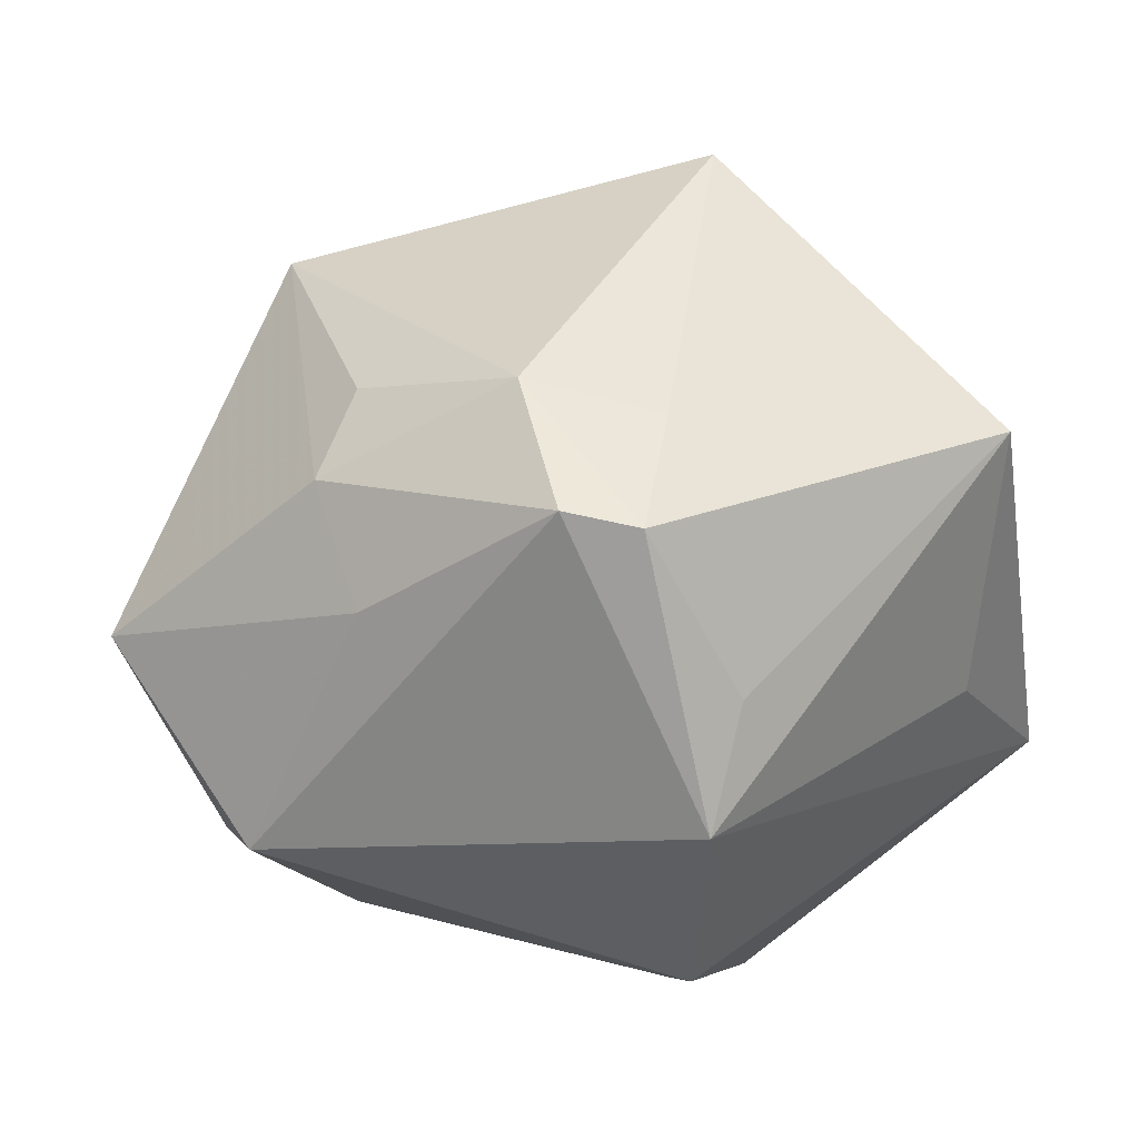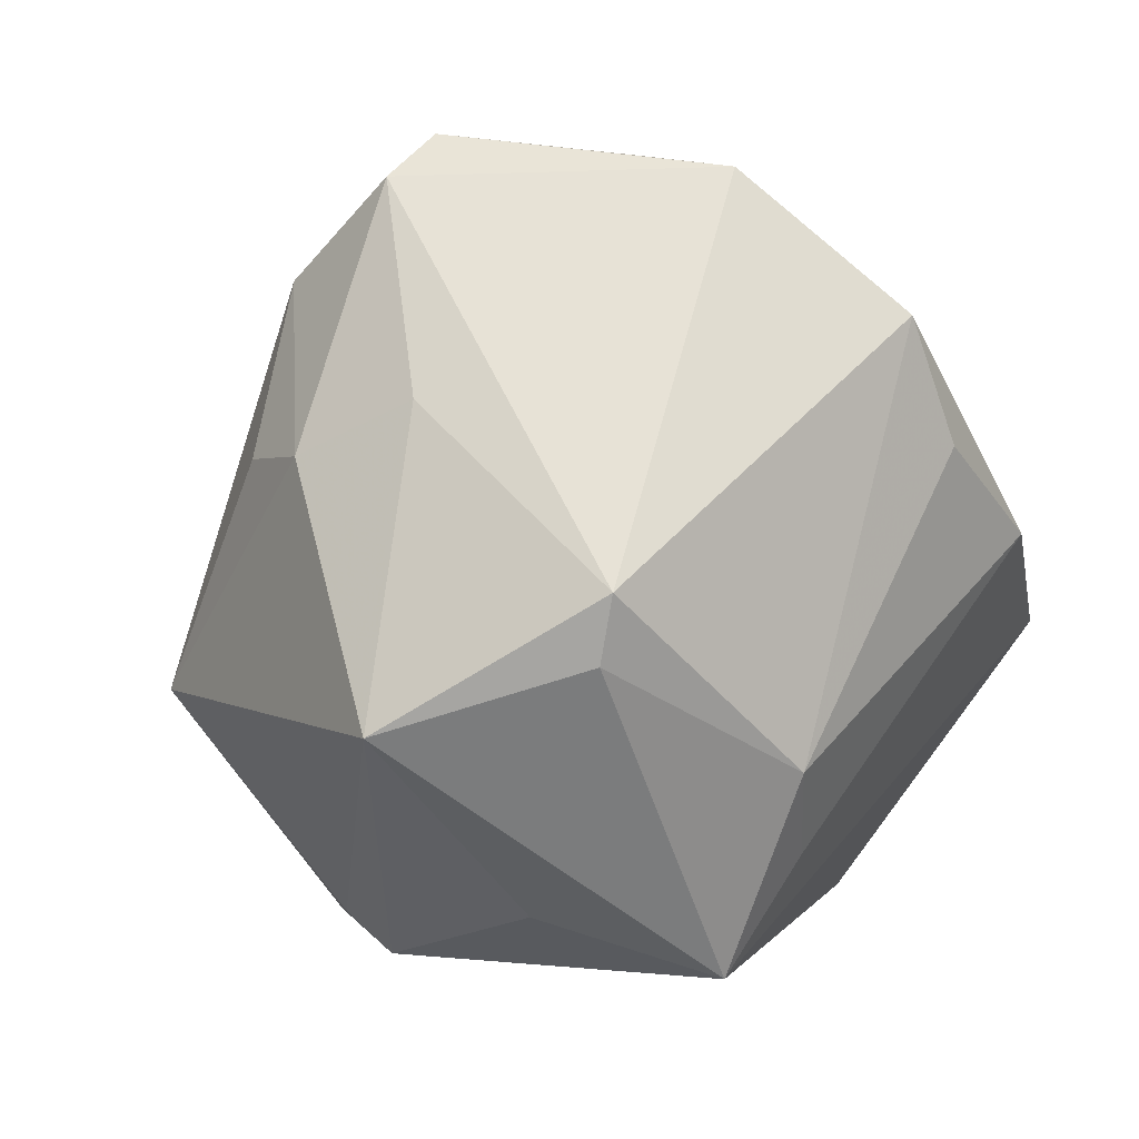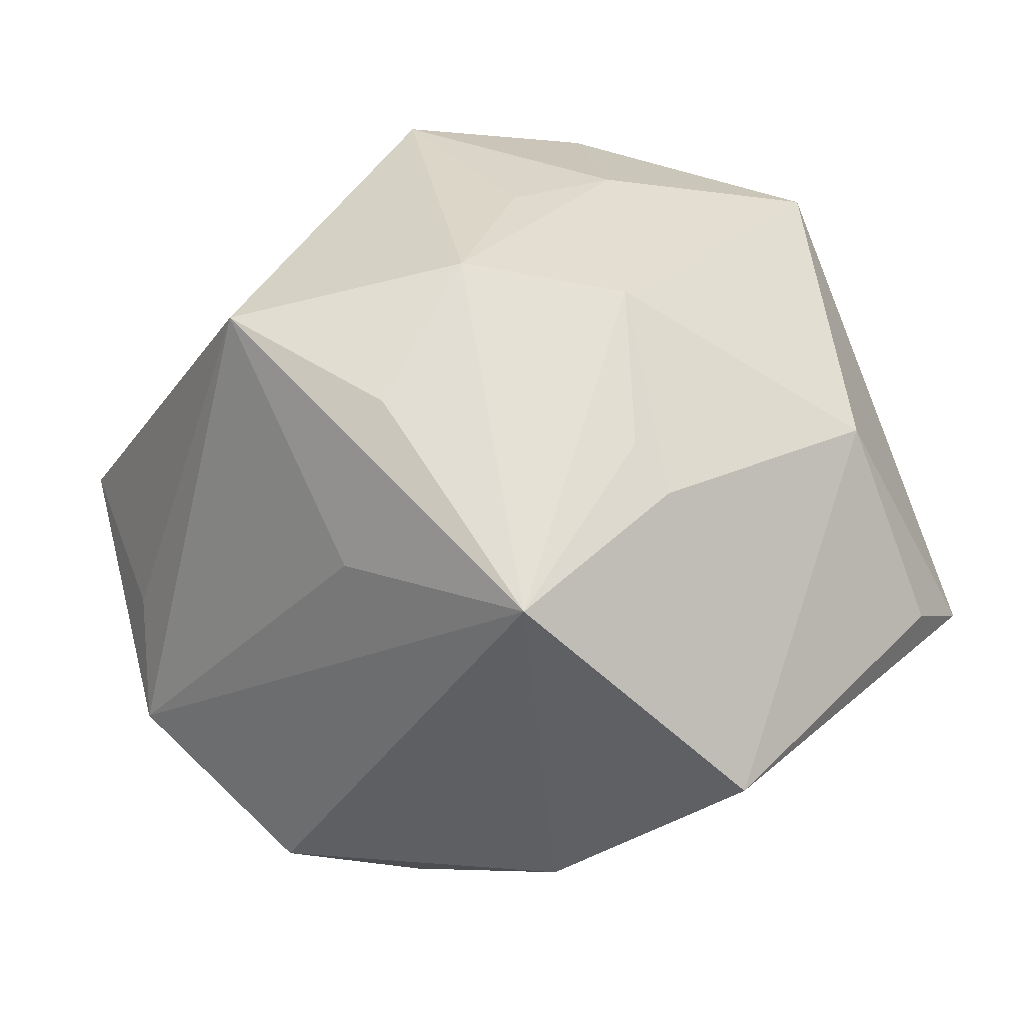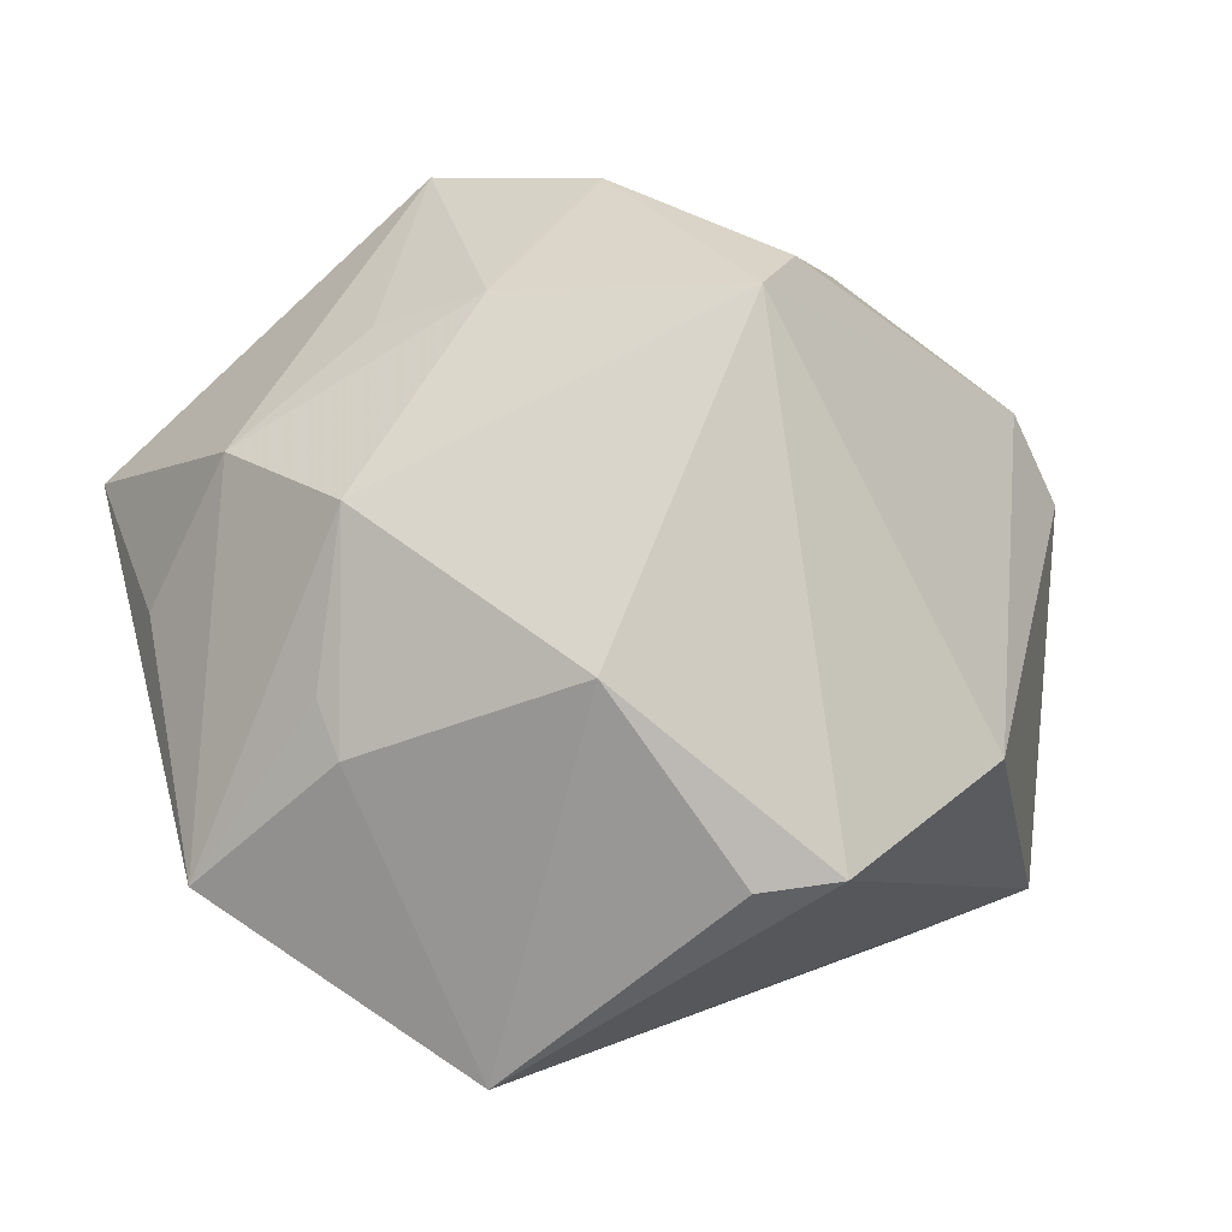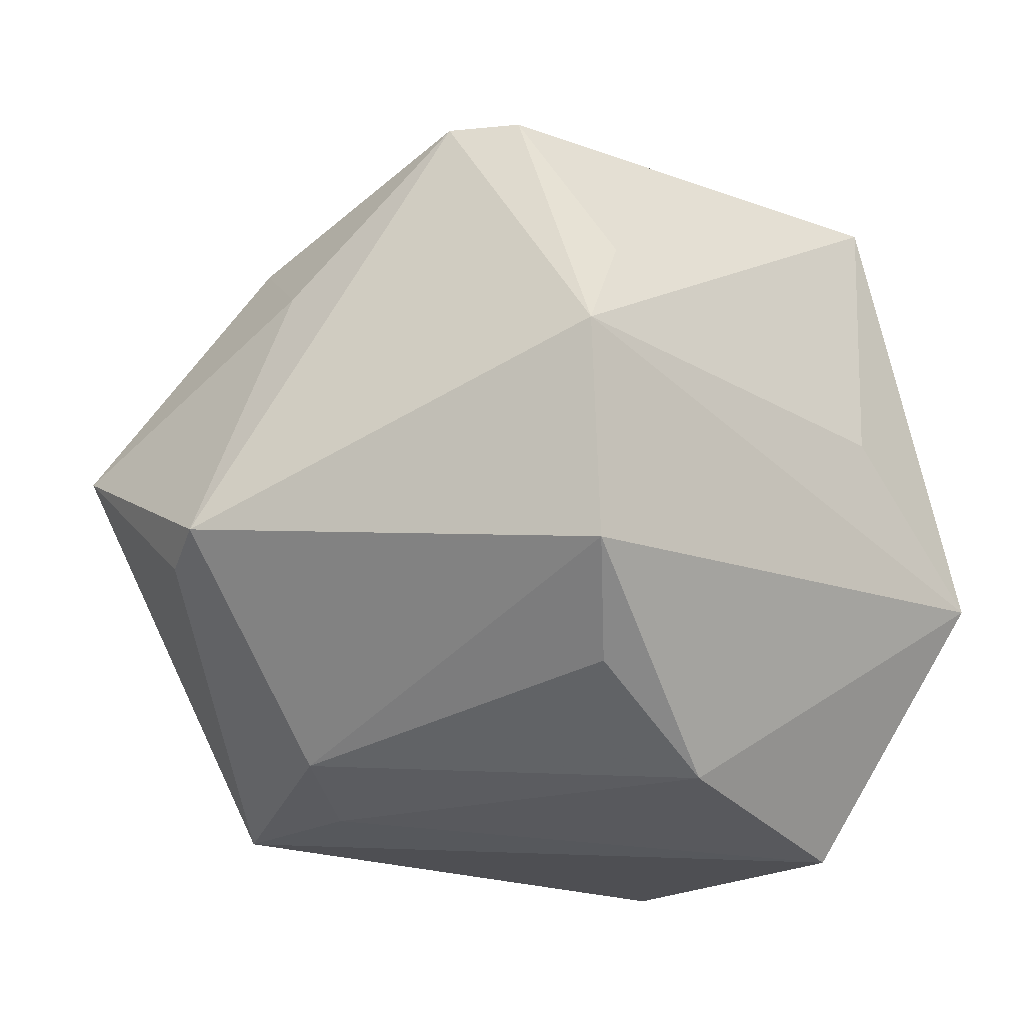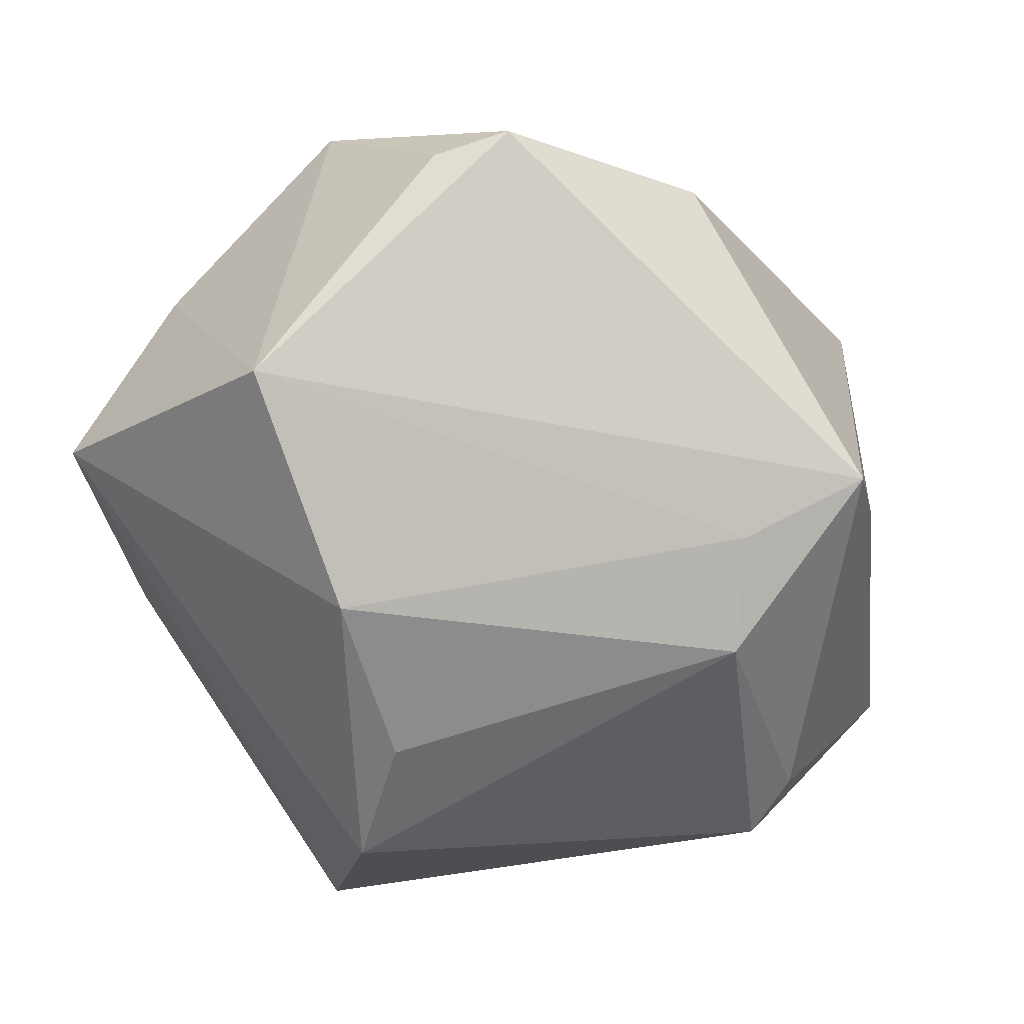
<metadata>
{"format":"obj","ext":"obj","renderer":"f3d","projection":"perspective","resolution":1024,"background":"white","views":[{"elev":-0.0,"azim":148.3,"up":"+Z"},{"elev":4.0,"azim":121.4,"up":"+Y"},{"elev":-9.9,"azim":-114.9,"up":"+Z"},{"elev":9.5,"azim":-65.2,"up":"+Z"},{"elev":-55.4,"azim":155.4,"up":"+Z"},{"elev":-63.5,"azim":-42.6,"up":"+Z"}]}
</metadata>
<code>
v 0.02964 0.03226 0.02108
v -0.01172 -0.04791 -0.00628
v 0.03169 -0.03417 -0.01048
v -0.03473 0.02397 0.02212
v -0.04169 0.007092 0.0191
v -0.03425 -0.04062 -0.01377
v -0.02641 0.03427 -0.01146
v -0.04693 0.004689 -0.00444
v 0.01428 0.04387 -0.02495
v 0.01356 -0.02825 -0.03281
v 0.01164 0.04578 -0.01114
v -0.02211 0.04665 0.01636
v 0.04122 0.01969 -0.002593
v -0.04541 0.007924 0.001074
v 0.02218 -0.04226 0.01369
v 0.05419 -0.01331 -0.00544
v -0.02493 0.01294 0.03382
v -0.000803 0.01454 -0.04349
v 0.01772 -0.03893 0.02371
v -0.02267 -0.02714 0.03901
v -0.03453 0.03321 0.005597
v -0.02475 0.0004438 0.03771
v 0.006086 0.02835 -0.04163
v 0.02123 -0.01837 -0.03691
v 0.02285 -0.03791 0.01941
v -0.01475 -0.02723 0.04113
v -0.03869 -0.0331 -0.01476
v -0.004358 0.01737 0.04782
v 0.0445 0.001263 -0.028
v 0.03258 -0.013 0.03641
v 0.0169 0.0402 0.01732
v -0.01771 0.004376 -0.0443
v -0.007668 -0.003882 0.04798
v 0.04377 -0.00613 -0.02611
v 0.02473 0.04786 0.005767
v 0.02035 -0.04089 -0.02735
v -0.0411 -0.007535 -0.03591
v 0.043 0.01371 0.01109
v -0.04627 0.02177 -0.01828
v -0.04501 -0.02071 0.005111
v 0.03773 0.01312 0.02068
v 0.03142 0.04298 0.007502
f 6 37 36
f 12 28 31
f 4 28 12
f 12 21 4
f 22 4 5
f 36 16 3
f 28 22 33
f 39 32 37
f 23 32 39
f 39 21 12
f 5 4 39
f 39 4 21
f 28 4 17
f 17 22 28
f 4 22 17
f 20 40 6
f 5 40 20
f 26 33 20
f 20 33 22
f 20 22 5
f 37 6 27
f 27 40 37
f 6 40 27
f 35 11 12
f 12 31 35
f 36 37 10
f 37 32 10
f 34 16 36
f 34 29 16
f 13 29 42
f 16 29 13
f 42 29 9
f 9 29 23
f 9 35 42
f 11 35 9
f 23 39 9
f 12 11 9
f 26 20 19
f 38 13 42
f 16 13 38
f 30 25 16
f 16 38 30
f 30 38 41
f 30 19 25
f 28 33 30
f 30 33 26
f 26 19 30
f 1 38 42
f 41 38 1
f 42 35 1
f 1 35 31
f 1 31 28
f 28 30 1
f 1 30 41
f 8 40 5
f 37 40 8
f 8 39 37
f 23 29 24
f 24 10 32
f 36 10 24
f 24 34 36
f 29 34 24
f 7 39 12
f 12 9 7
f 7 9 39
f 2 20 6
f 2 19 20
f 2 6 36
f 5 39 14
f 14 8 5
f 39 8 14
f 18 32 23
f 23 24 18
f 18 24 32
f 15 2 36
f 36 3 15
f 25 19 15
f 19 2 15
f 15 3 16
f 16 25 15

</code>
